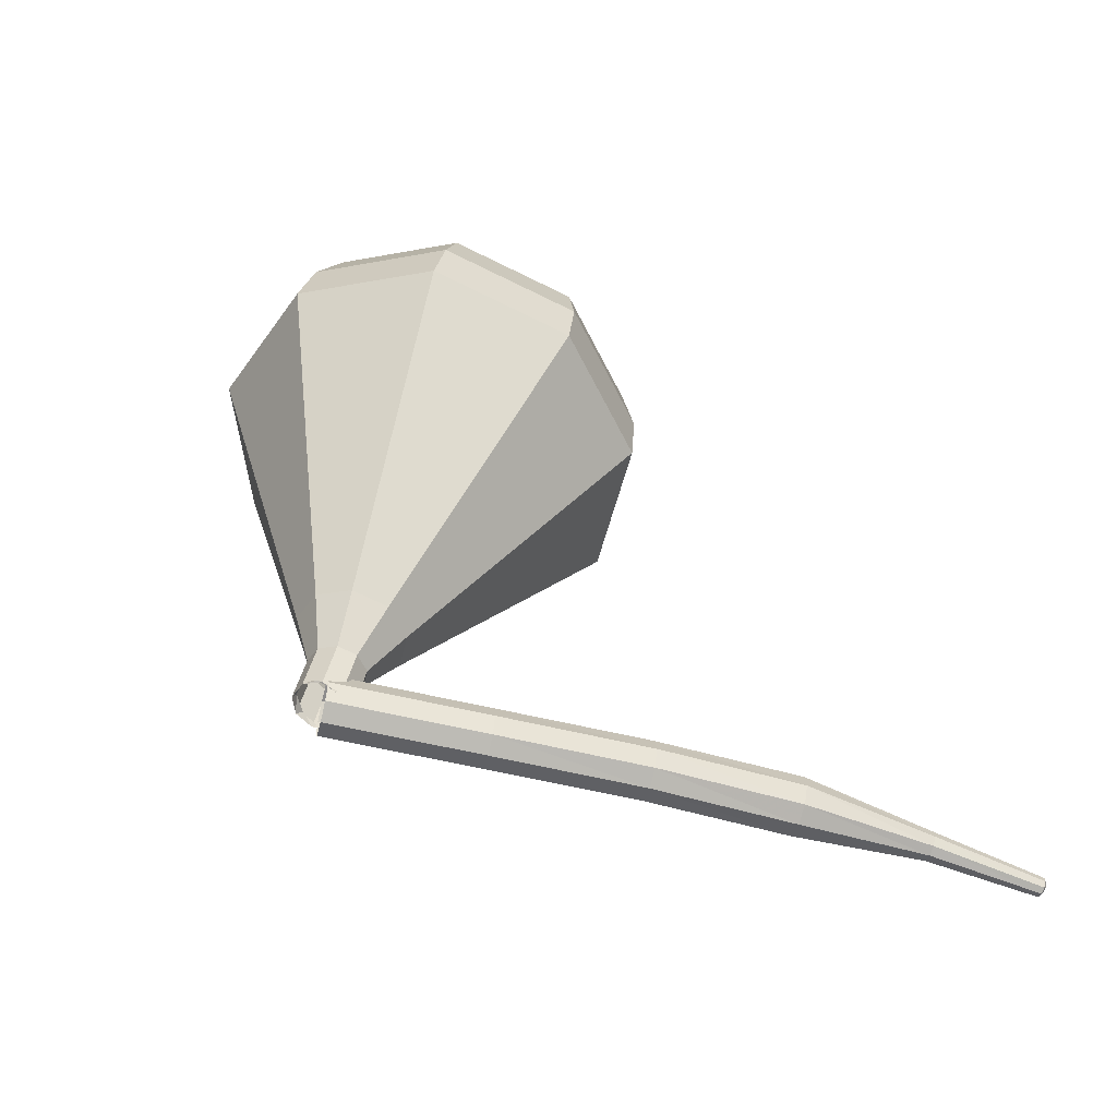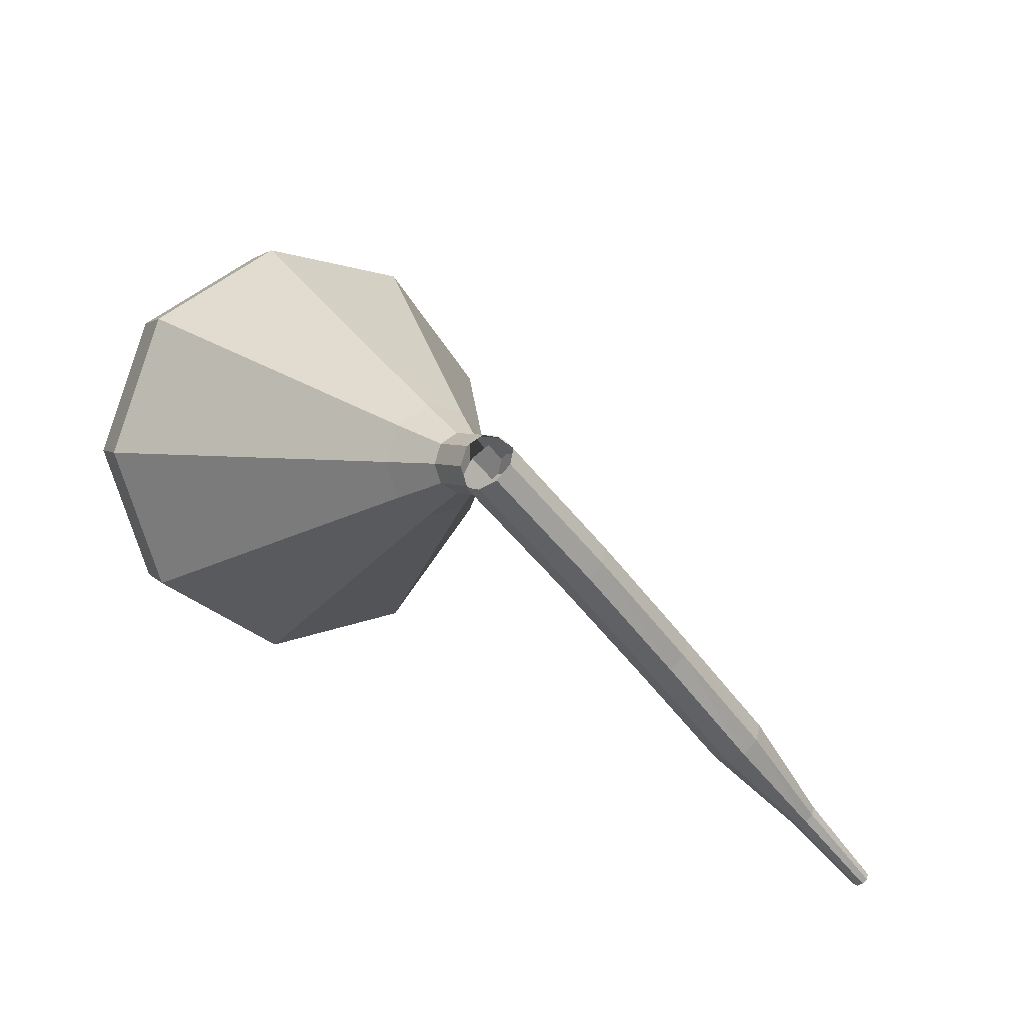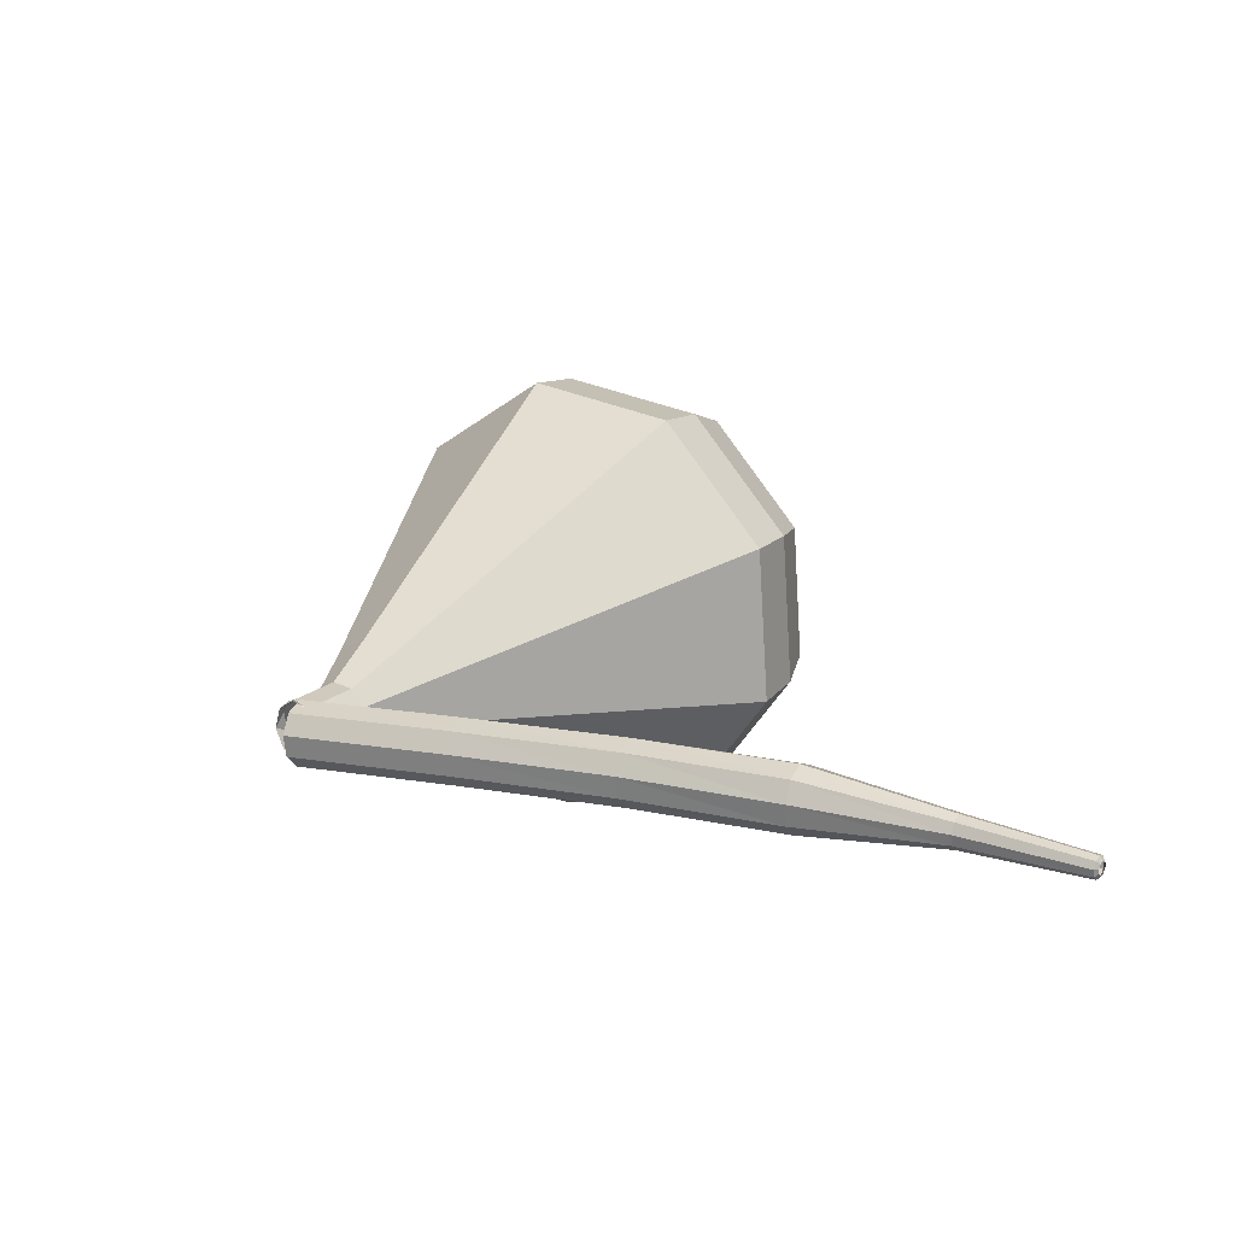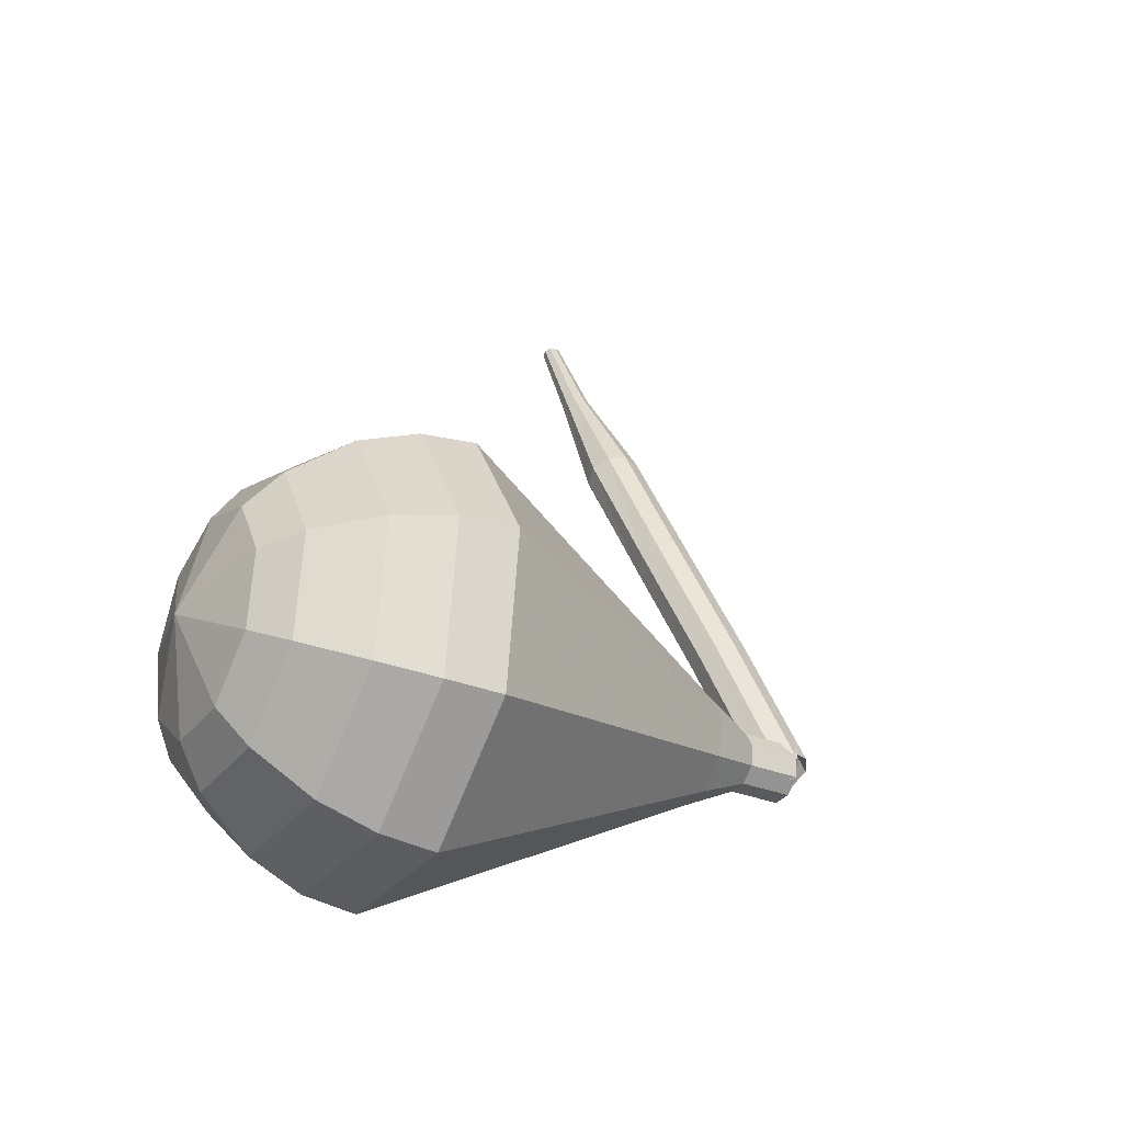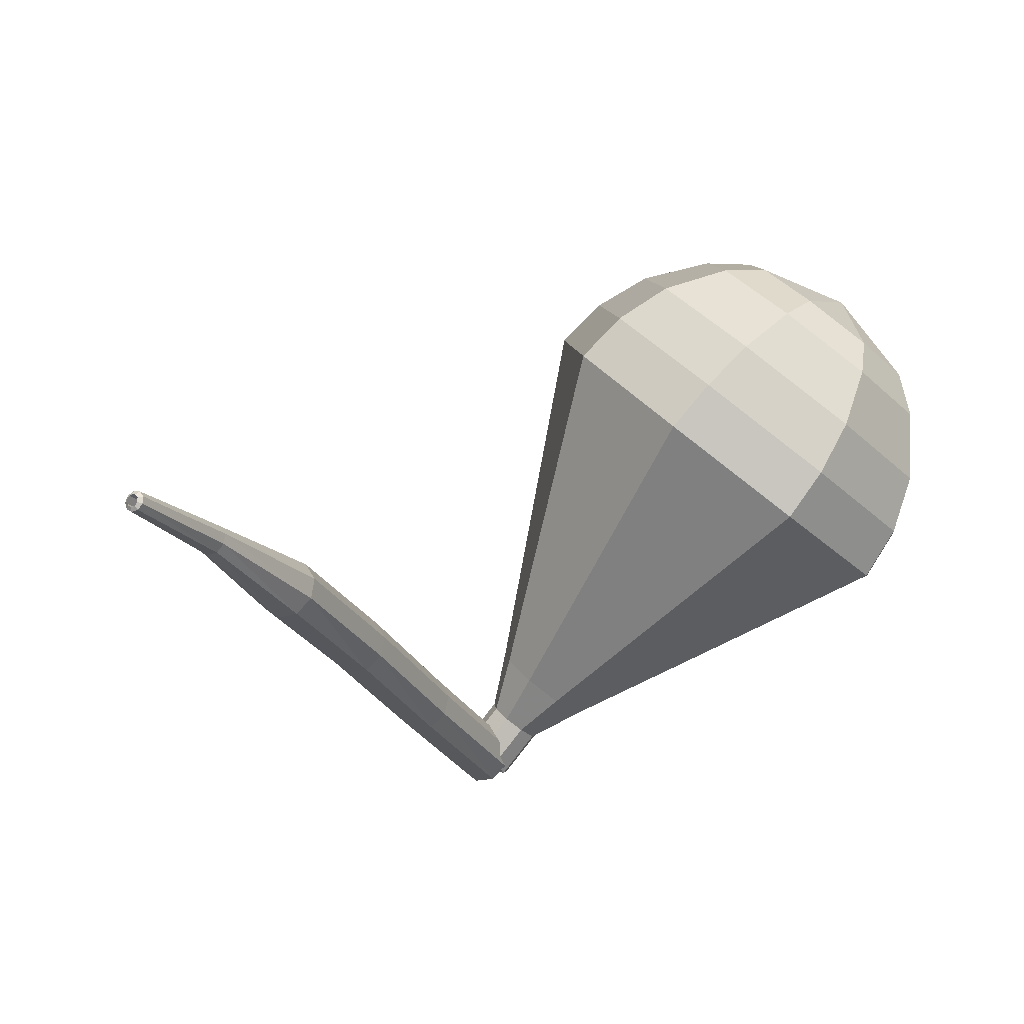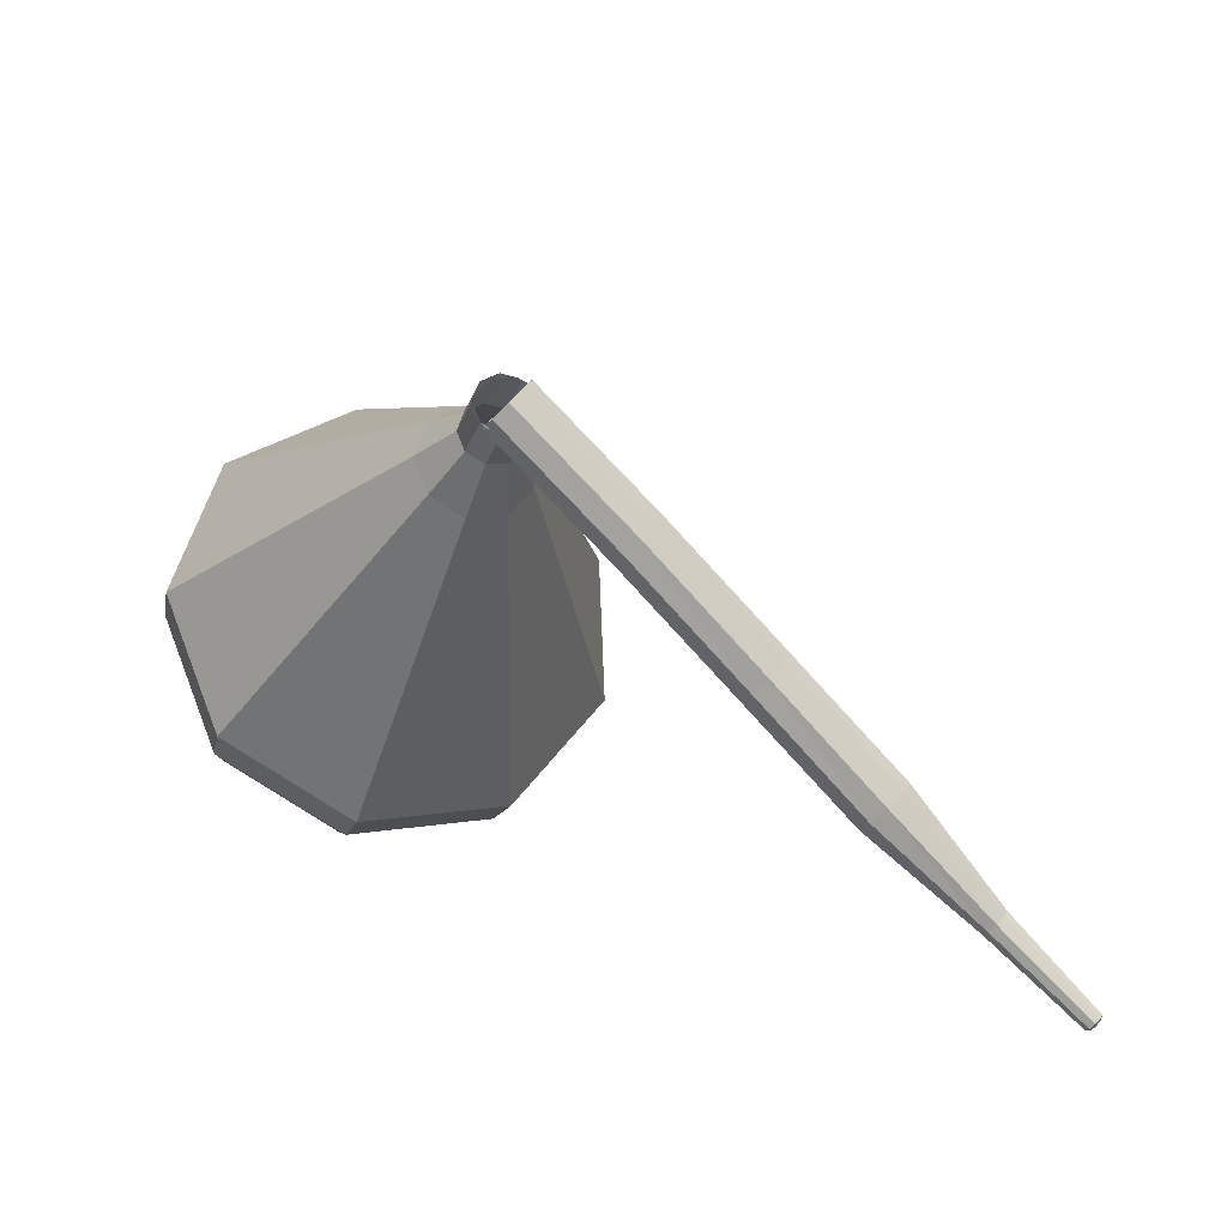
<metadata>
{"format":"obj","ext":"obj","renderer":"f3d","projection":"perspective","resolution":1024,"background":"white","views":[{"elev":5.1,"azim":35.9,"up":"+Y"},{"elev":-32.2,"azim":-11.4,"up":"+Y"},{"elev":-19.7,"azim":64.5,"up":"+Y"},{"elev":59.0,"azim":-67.6,"up":"+Y"},{"elev":-43.3,"azim":157.8,"up":"+Y"},{"elev":30.3,"azim":5.6,"up":"+Z"}]}
</metadata>
<code>
g tube1
v 207.6 109.6 190.3
v 207.3 109.9 189.9
v 207.2 110.5 189.6
v 207.5 111.2 189.7
v 208 111.5 190.1
v 208.4 111.4 190.6
v 208.6 110.8 191
v 208.5 110.2 191.1
v 208.1 109.7 190.8
v 207.6 109.6 190.3
v 211.4 108.4 186.8
v 211.1 108.8 186.3
v 211 109.4 186.1
v 211.3 110 186.2
v 211.8 110.3 186.6
v 212.2 110.2 187.1
v 212.4 109.7 187.5
v 212.3 109 187.5
v 211.9 108.5 187.3
v 211.4 108.4 186.8
v 215.1 107.3 183.3
v 214.8 107.6 182.8
v 214.7 108.3 182.5
v 215 108.9 182.6
v 215.5 109.2 183
v 215.9 109 183.5
v 216.1 108.5 183.9
v 216 107.8 184
v 215.6 107.3 183.7
v 215.1 107.3 183.3
v 218.6 106 179.9
v 218.3 106.4 179.4
v 218.3 107 179.2
v 218.6 107.6 179.3
v 219.1 107.9 179.7
v 219.5 107.7 180.2
v 219.7 107.2 180.6
v 219.5 106.6 180.7
v 219.1 106.1 180.4
v 218.6 106 179.9
v 222.1 105.1 177.1
v 221.9 105.3 176.8
v 222 105.6 176.7
v 222.1 105.9 176.7
v 222.4 106 176.9
v 222.6 106 177.2
v 222.6 105.7 177.4
v 222.5 105.4 177.5
v 222.3 105.1 177.3
v 222.1 105.1 177.1
v 225 103.9 174.8
v 225 104 174.6
v 225 104.2 174.6
v 225.1 104.4 174.6
v 225.3 104.5 174.7
v 225.4 104.4 174.9
v 225.4 104.3 175.1
v 225.3 104.1 175.1
v 225.2 103.9 175
v 225 103.9 174.8
v 225.2 104 174.8
v 225.1 104 174.7
v 225.1 104.2 174.6
v 225.2 104.3 174.6
v 225.3 104.3 174.7
v 225.4 104.3 174.8
v 225.4 104.2 174.9
v 225.3 104.1 174.9
v 225.2 104 174.9
v 225.2 104 174.8
f 1 2 12
f 12 11 1
f 2 3 13
f 13 12 2
f 3 4 14
f 14 13 3
f 4 5 15
f 15 14 4
f 5 6 16
f 16 15 5
f 6 7 17
f 17 16 6
f 7 8 18
f 18 17 7
f 8 9 19
f 19 18 8
f 9 10 20
f 20 19 9
f 11 12 22
f 22 21 11
f 12 13 23
f 23 22 12
f 13 14 24
f 24 23 13
f 14 15 25
f 25 24 14
f 15 16 26
f 26 25 15
f 16 17 27
f 27 26 16
f 17 18 28
f 28 27 17
f 18 19 29
f 29 28 18
f 19 20 30
f 30 29 19
f 21 22 32
f 32 31 21
f 22 23 33
f 33 32 22
f 23 24 34
f 34 33 23
f 24 25 35
f 35 34 24
f 25 26 36
f 36 35 25
f 26 27 37
f 37 36 26
f 27 28 38
f 38 37 27
f 28 29 39
f 39 38 28
f 29 30 40
f 40 39 29
f 31 32 42
f 42 41 31
f 32 33 43
f 43 42 32
f 33 34 44
f 44 43 33
f 34 35 45
f 45 44 34
f 35 36 46
f 46 45 35
f 36 37 47
f 47 46 36
f 37 38 48
f 48 47 37
f 38 39 49
f 49 48 38
f 39 40 50
f 50 49 39
f 41 42 52
f 52 51 41
f 42 43 53
f 53 52 42
f 43 44 54
f 54 53 43
f 44 45 55
f 55 54 44
f 45 46 56
f 56 55 45
f 46 47 57
f 57 56 46
f 47 48 58
f 58 57 47
f 48 49 59
f 59 58 48
f 49 50 60
f 60 59 49
f 51 52 62
f 62 61 51
f 52 53 63
f 63 62 52
f 53 54 64
f 64 63 53
f 54 55 65
f 65 64 54
f 55 56 66
f 66 65 55
f 56 57 67
f 67 66 56
f 57 58 68
f 68 67 57
f 58 59 69
f 69 68 58
f 59 60 70
f 70 69 59
v 208.9 110.5 190.3
v 208.7 109.9 190
v 208.1 109.6 189.9
v 207.4 109.7 189.9
v 207 110.2 190.2
v 207 110.8 190.5
v 207.4 111.3 190.7
v 208.1 111.4 190.8
v 208.7 111.1 190.6
v 208.9 110.5 190.3
v 208.7 111.1 190.3
v 208.8 110.5 189.9
v 208.5 110 189.7
v 207.9 109.7 189.8
v 207.3 109.8 190.1
v 207 110.2 190.5
v 207.1 110.8 190.9
v 207.6 111.3 190.9
v 208.3 111.4 190.7
v 208.7 111.1 190.3
v 208.1 112 188.9
v 208.2 111.5 188.5
v 207.9 110.9 188.3
v 207.2 110.6 188.4
v 206.6 110.7 188.7
v 206.4 111.2 189.1
v 206.5 111.7 189.5
v 207 112.2 189.5
v 207.7 112.3 189.3
v 208.1 112 188.9
v 208.2 113.4 187.5
v 208.4 112.4 186.8
v 207.7 111.4 186.4
v 206.6 110.8 186.5
v 205.5 111 187.1
v 204.9 111.8 187.9
v 205.2 112.9 188.5
v 206.2 113.8 188.6
v 207.4 114 188.2
v 208.2 113.4 187.5
v 208.4 114.9 186.1
v 208.6 113.3 185
v 207.7 111.8 184.4
v 205.9 111 184.6
v 204.3 111.2 185.5
v 203.4 112.5 186.7
v 203.8 114.2 187.6
v 205.3 115.4 187.8
v 207.1 115.7 187.2
v 208.4 114.9 186.1
v 208.6 116.3 184.7
v 208.9 114.3 183.2
v 207.6 112.2 182.4
v 205.3 111.1 182.7
v 203.1 111.5 183.9
v 202 113.2 185.5
v 202.5 115.4 186.7
v 204.4 117 187
v 206.8 117.4 186.2
v 208.6 116.3 184.7
v 208.9 119.2 181.8
v 209.4 116.1 179.6
v 207.4 113 178.4
v 204 111.4 178.8
v 200.6 112 180.6
v 199 114.5 183
v 199.8 117.8 184.9
v 202.7 120.3 185.3
v 206.3 120.9 184.1
v 208.9 119.2 181.8
v 209.3 122.1 179
v 209.9 118 176
v 207.3 113.9 174.4
v 202.7 111.7 175
v 198.2 112.5 177.4
v 196 115.8 180.6
v 197.1 120.2 183
v 200.9 123.6 183.6
v 205.7 124.3 182
v 209.3 122.1 179
v 208.4 123 177.5
v 209 119 174.6
v 206.5 115 173.1
v 202 112.9 173.6
v 197.7 113.6 176
v 195.6 116.9 179.1
v 196.6 121.1 181.4
v 200.3 124.4 182
v 205 125.1 180.4
v 208.4 123 177.5
v 207.2 123.5 176.1
v 207.7 119.9 173.5
v 205.4 116.4 172.1
v 201.4 114.5 172.6
v 197.6 115.1 174.7
v 195.7 118.1 177.4
v 196.6 121.9 179.5
v 199.9 124.8 180
v 204.1 125.4 178.6
v 207.2 123.5 176.1
v 205.2 123.6 174.6
v 205.6 120.9 172.6
v 203.9 118.2 171.6
v 200.9 116.7 171.9
v 197.9 117.2 173.5
v 196.5 119.5 175.6
v 197.2 122.4 177.2
v 199.7 124.6 177.6
v 202.9 125.1 176.6
v 205.2 123.6 174.6
v 203.8 123.4 173.8
v 204.1 121.4 172.4
v 202.8 119.4 171.6
v 200.6 118.3 171.9
v 198.5 118.7 173.1
v 197.4 120.3 174.6
v 197.9 122.5 175.8
v 199.8 124.1 176.1
v 202.1 124.5 175.3
v 203.8 123.4 173.8
v 200.5 121.9 173.1
v 200.5 121.9 173.1
v 200.5 121.9 173.1
v 200.5 121.9 173.1
v 200.5 121.9 173.1
v 200.5 121.9 173.1
v 200.5 121.9 173.1
v 200.5 121.9 173.1
v 200.5 121.9 173.1
v 200.5 121.9 173.1
f 71 72 82
f 82 81 71
f 72 73 83
f 83 82 72
f 73 74 84
f 84 83 73
f 74 75 85
f 85 84 74
f 75 76 86
f 86 85 75
f 76 77 87
f 87 86 76
f 77 78 88
f 88 87 77
f 78 79 89
f 89 88 78
f 79 80 90
f 90 89 79
f 81 82 92
f 92 91 81
f 82 83 93
f 93 92 82
f 83 84 94
f 94 93 83
f 84 85 95
f 95 94 84
f 85 86 96
f 96 95 85
f 86 87 97
f 97 96 86
f 87 88 98
f 98 97 87
f 88 89 99
f 99 98 88
f 89 90 100
f 100 99 89
f 91 92 102
f 102 101 91
f 92 93 103
f 103 102 92
f 93 94 104
f 104 103 93
f 94 95 105
f 105 104 94
f 95 96 106
f 106 105 95
f 96 97 107
f 107 106 96
f 97 98 108
f 108 107 97
f 98 99 109
f 109 108 98
f 99 100 110
f 110 109 99
f 101 102 112
f 112 111 101
f 102 103 113
f 113 112 102
f 103 104 114
f 114 113 103
f 104 105 115
f 115 114 104
f 105 106 116
f 116 115 105
f 106 107 117
f 117 116 106
f 107 108 118
f 118 117 107
f 108 109 119
f 119 118 108
f 109 110 120
f 120 119 109
f 111 112 122
f 122 121 111
f 112 113 123
f 123 122 112
f 113 114 124
f 124 123 113
f 114 115 125
f 125 124 114
f 115 116 126
f 126 125 115
f 116 117 127
f 127 126 116
f 117 118 128
f 128 127 117
f 118 119 129
f 129 128 118
f 119 120 130
f 130 129 119
f 121 122 132
f 132 131 121
f 122 123 133
f 133 132 122
f 123 124 134
f 134 133 123
f 124 125 135
f 135 134 124
f 125 126 136
f 136 135 125
f 126 127 137
f 137 136 126
f 127 128 138
f 138 137 127
f 128 129 139
f 139 138 128
f 129 130 140
f 140 139 129
f 131 132 142
f 142 141 131
f 132 133 143
f 143 142 132
f 133 134 144
f 144 143 133
f 134 135 145
f 145 144 134
f 135 136 146
f 146 145 135
f 136 137 147
f 147 146 136
f 137 138 148
f 148 147 137
f 138 139 149
f 149 148 138
f 139 140 150
f 150 149 139
f 141 142 152
f 152 151 141
f 142 143 153
f 153 152 142
f 143 144 154
f 154 153 143
f 144 145 155
f 155 154 144
f 145 146 156
f 156 155 145
f 146 147 157
f 157 156 146
f 147 148 158
f 158 157 147
f 148 149 159
f 159 158 148
f 149 150 160
f 160 159 149
f 151 152 162
f 162 161 151
f 152 153 163
f 163 162 152
f 153 154 164
f 164 163 153
f 154 155 165
f 165 164 154
f 155 156 166
f 166 165 155
f 156 157 167
f 167 166 156
f 157 158 168
f 168 167 157
f 158 159 169
f 169 168 158
f 159 160 170
f 170 169 159
f 161 162 172
f 172 171 161
f 162 163 173
f 173 172 162
f 163 164 174
f 174 173 163
f 164 165 175
f 175 174 164
f 165 166 176
f 176 175 165
f 166 167 177
f 177 176 166
f 167 168 178
f 178 177 167
f 168 169 179
f 179 178 168
f 169 170 180
f 180 179 169
f 171 172 182
f 182 181 171
f 172 173 183
f 183 182 172
f 173 174 184
f 184 183 173
f 174 175 185
f 185 184 174
f 175 176 186
f 186 185 175
f 176 177 187
f 187 186 176
f 177 178 188
f 188 187 177
f 178 179 189
f 189 188 178
f 179 180 190
f 190 189 179
f 181 182 192
f 192 191 181
f 182 183 193
f 193 192 182
f 183 184 194
f 194 193 183
f 184 185 195
f 195 194 184
f 185 186 196
f 196 195 185
f 186 187 197
f 197 196 186
f 187 188 198
f 198 197 187
f 188 189 199
f 199 198 188
f 189 190 200
f 200 199 189
g

</code>
